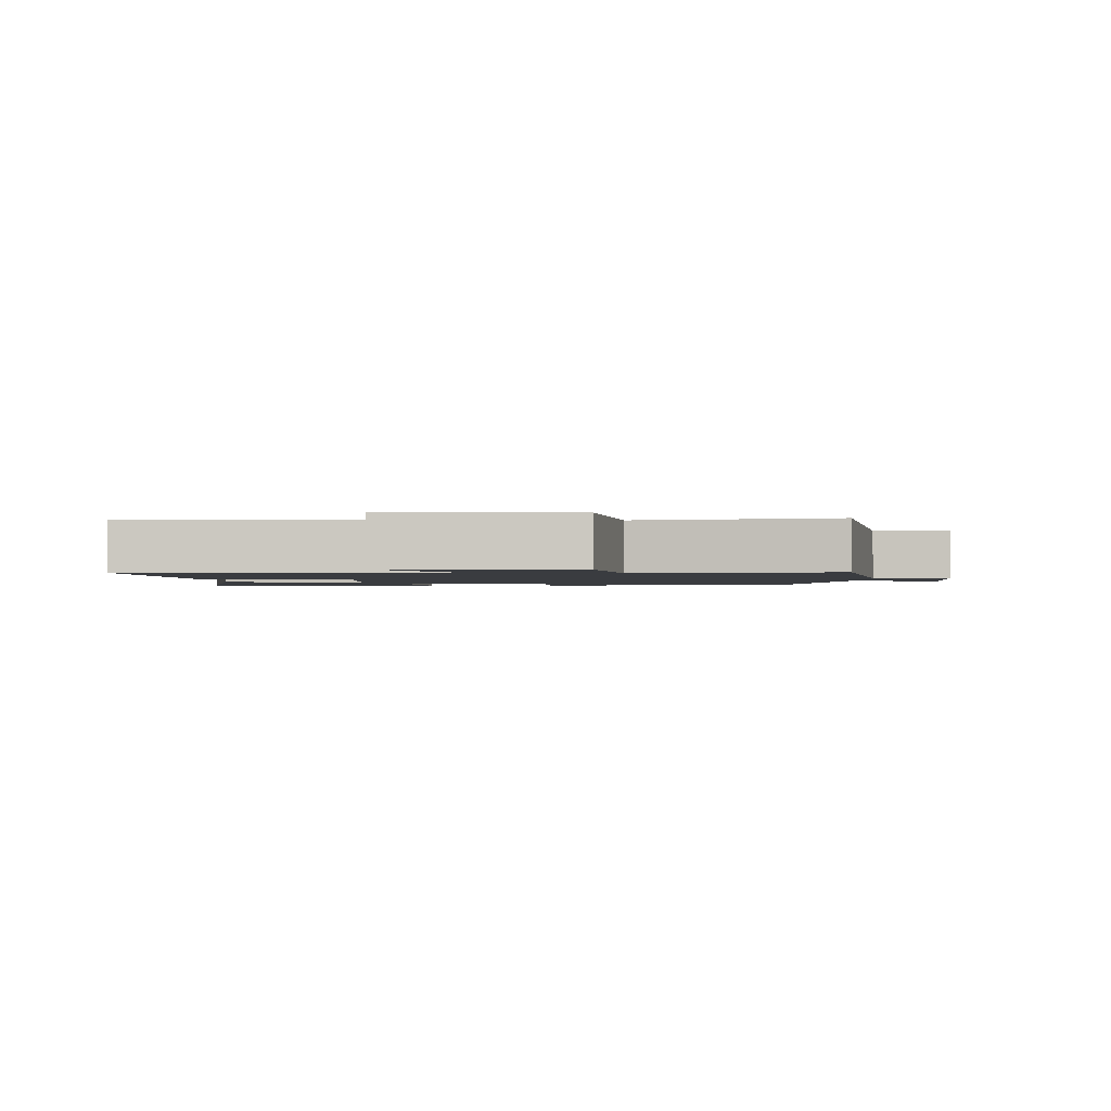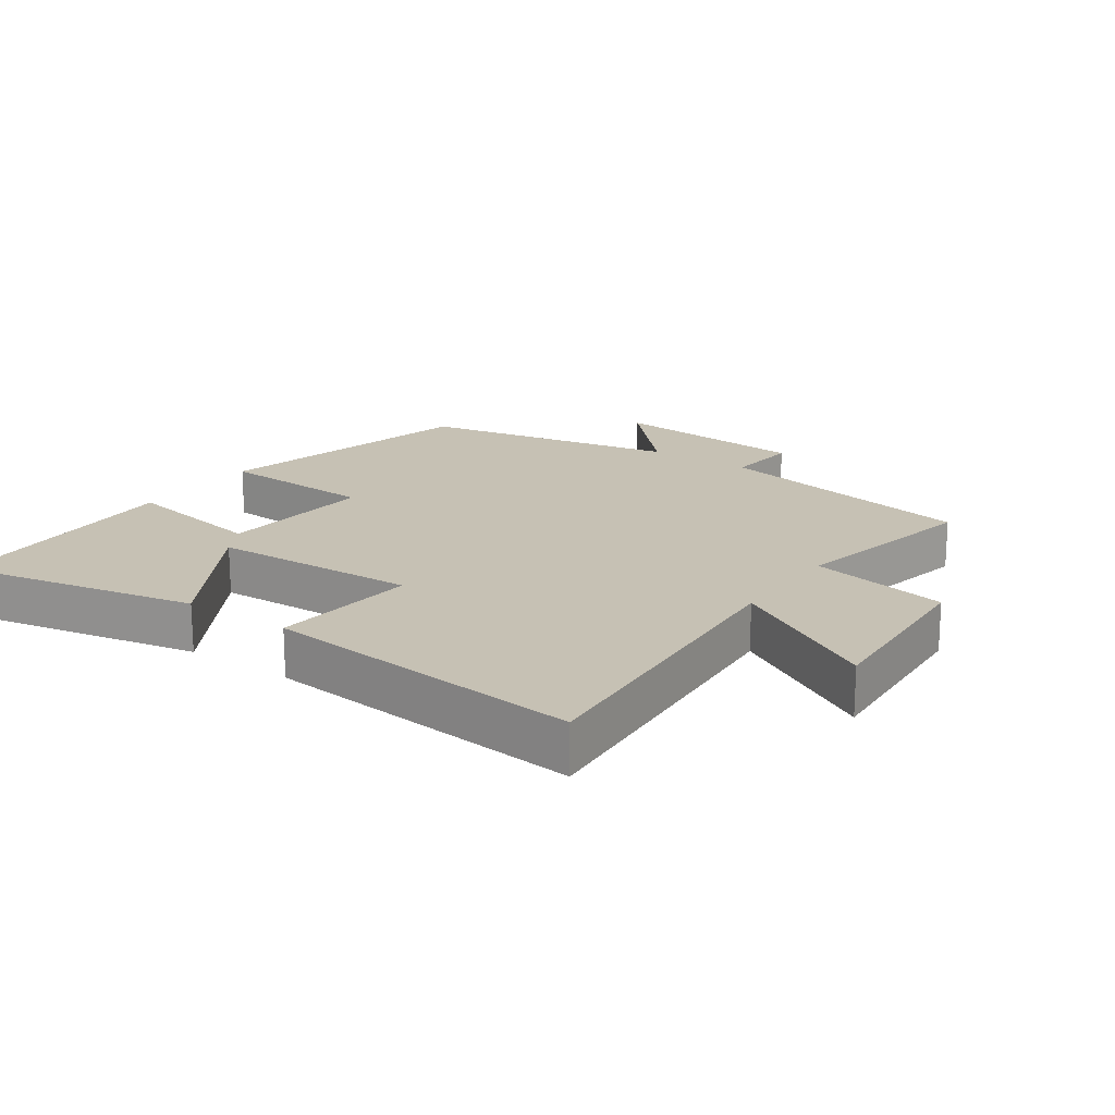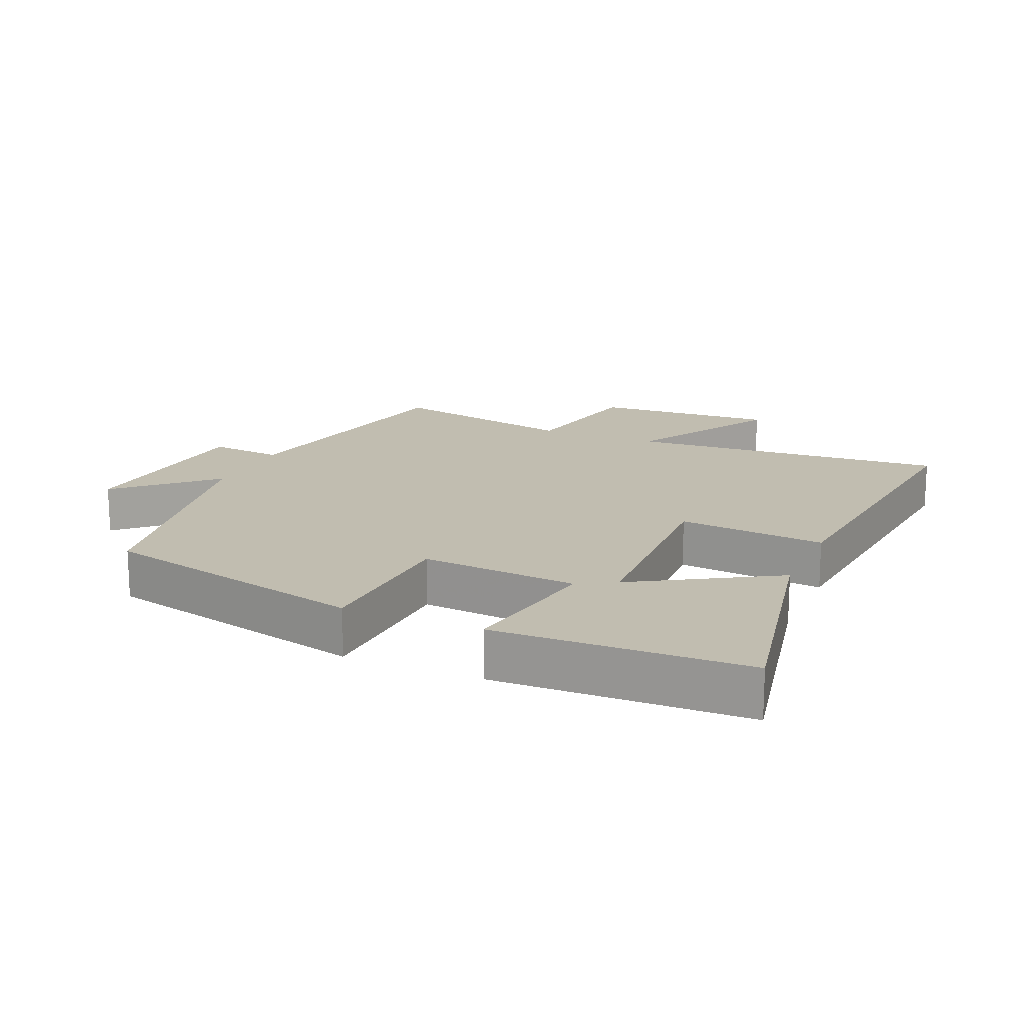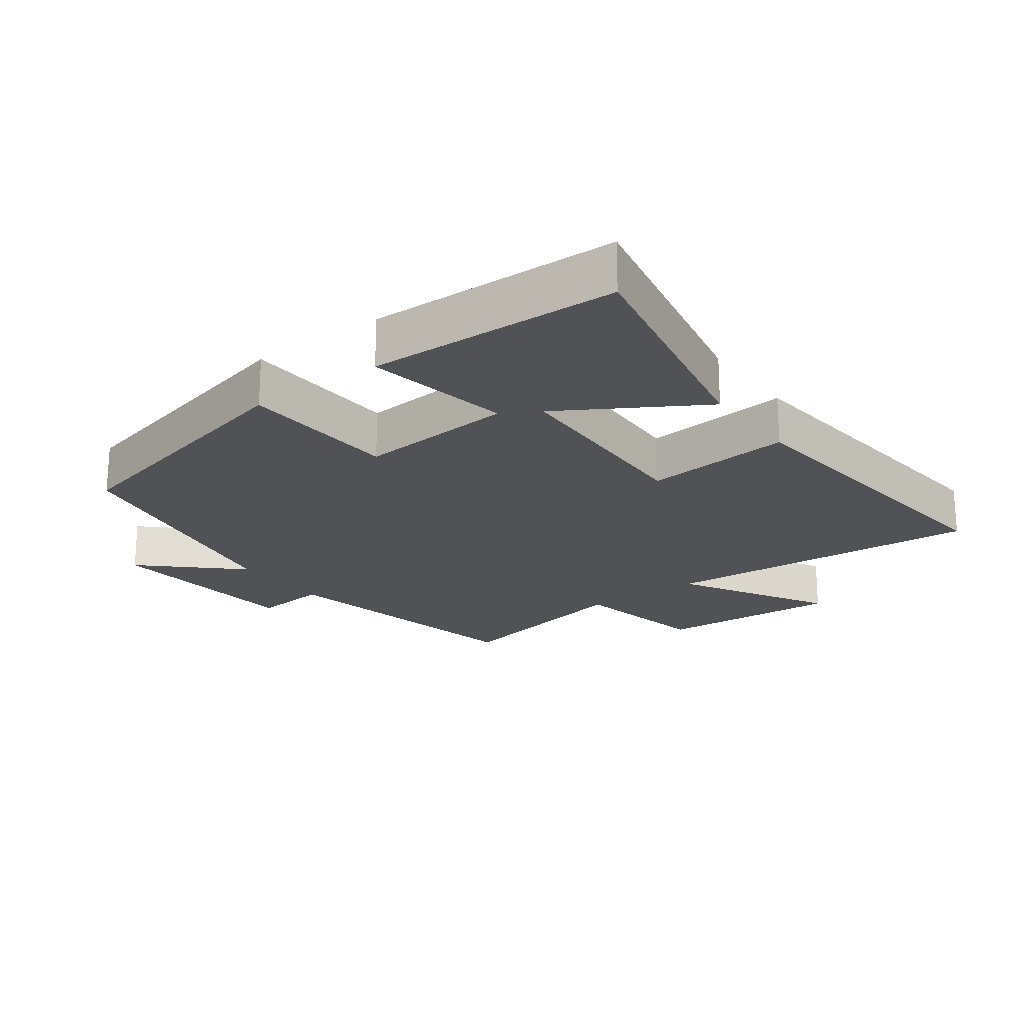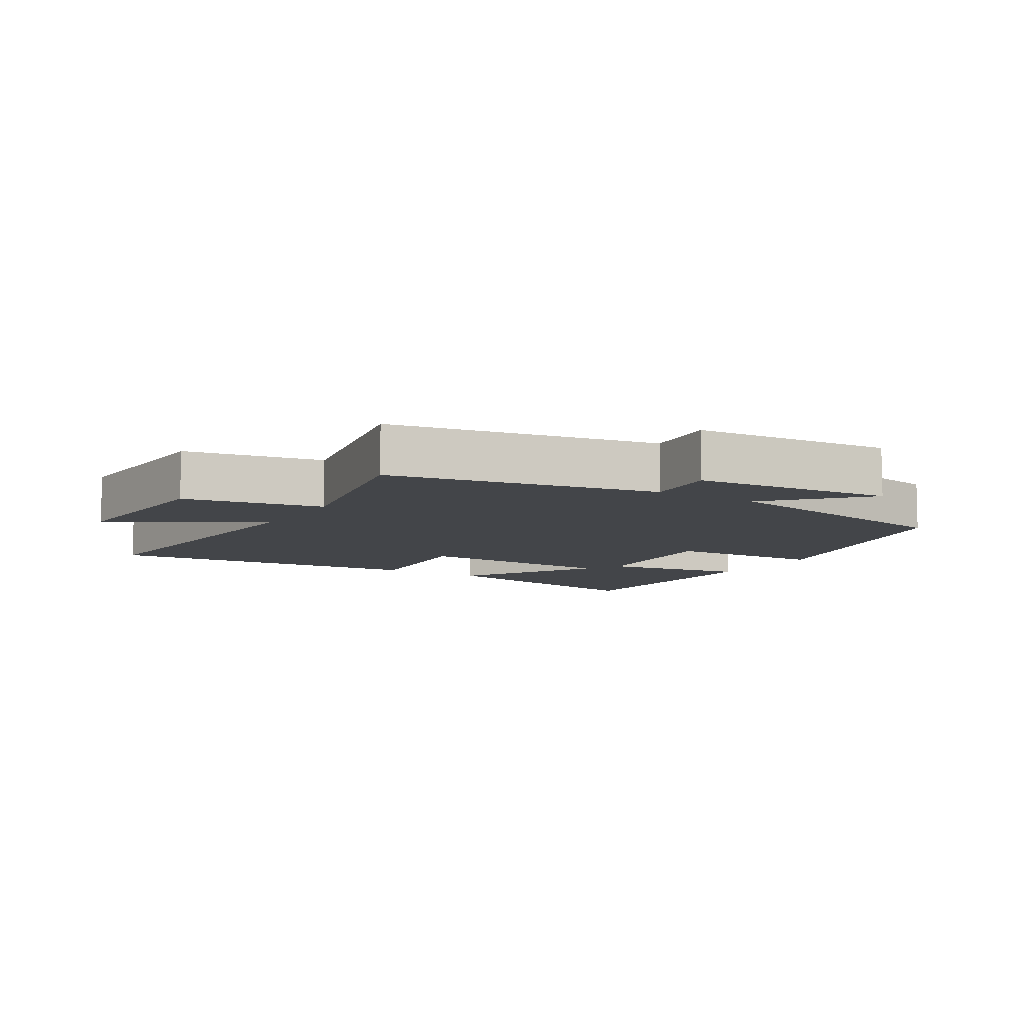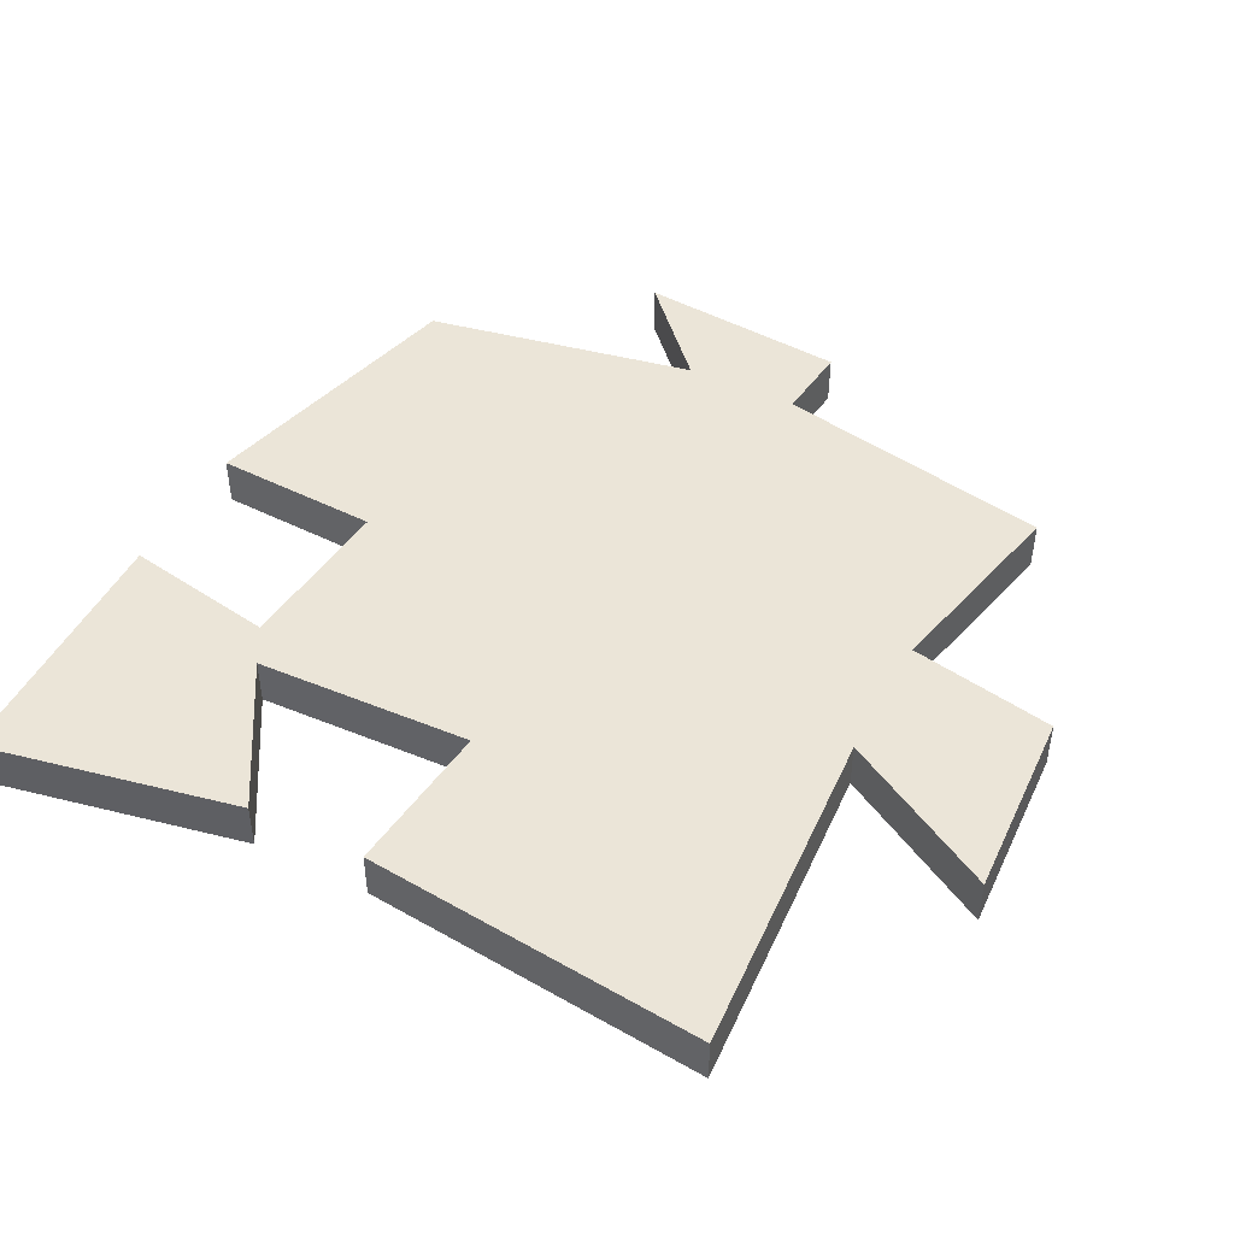
<metadata>
{"format":"obj","ext":"obj","renderer":"f3d","projection":"perspective","resolution":1024,"background":"white","views":[{"elev":-1.7,"azim":90.7,"up":"+Y"},{"elev":18.5,"azim":34.8,"up":"+Y"},{"elev":16.7,"azim":-66.5,"up":"+Y"},{"elev":-21.1,"azim":-53.6,"up":"+Y"},{"elev":-8.6,"azim":148.3,"up":"+Y"},{"elev":45.8,"azim":27.5,"up":"+Y"}]}
</metadata>
<code>
v 0.562 0.07 -0.42
v 0.156 0.07 -0.5
v 0.167 0.07 -0.612
v -0.137 0.07 -0.638
v -0.008 0.07 -0.5
v -0.402 0.07 -0.424
v -0.5 0.07 -0.016
v -0.26 0.07 -0.005
v -0.28 0.07 0.233
v -0.5 0.07 0.194
v -0.489 0.07 0.574
v -0.122 0.07 0.5
v -0.248 0.07 0.289
v 0.066 0.07 0.277
v 0.044 0.07 0.5
v 0.535 0.07 0.549
v 0.5 0.07 0.063
v 0.727 0.07 0.192
v 0.711 0.07 -0.086
v 0.5 0.07 -0.127
v 0.562 0 -0.42
v 0.156 0 -0.5
v 0.167 0 -0.612
v -0.137 0 -0.638
v -0.008 0 -0.5
v -0.402 0 -0.424
v -0.5 0 -0.016
v -0.26 0 -0.005
v -0.28 0 0.233
v -0.5 0 0.194
v -0.489 0 0.574
v -0.122 0 0.5
v -0.248 0 0.289
v 0.066 0 0.277
v 0.044 0 0.5
v 0.535 0 0.549
v 0.5 0 0.063
v 0.727 0 0.192
v 0.711 0 -0.086
v 0.5 0 -0.127
f 17 18 19 20
f 14 15 16 17
f 13 14 17 20
f 10 11 12 13
f 9 10 13
f 8 9 13 20
f 5 6 7 8
f 5 8 20 1
f 2 3 4 5
f 1 2 5
f 40 39 38 37
f 37 36 35 34
f 40 37 34 33
f 33 32 31 30
f 33 30 29
f 40 33 29 28
f 28 27 26 25
f 21 40 28 25
f 25 24 23 22
f 25 22 21
f 1 21 22 2
f 2 22 23 3
f 3 23 24 4
f 4 24 25 5
f 5 25 26 6
f 6 26 27 7
f 7 27 28 8
f 8 28 29 9
f 9 29 30 10
f 10 30 31 11
f 11 31 32 12
f 12 32 33 13
f 13 33 34 14
f 14 34 35 15
f 15 35 36 16
f 16 36 37 17
f 17 37 38 18
f 18 38 39 19
f 19 39 40 20
f 20 40 21 1

</code>
